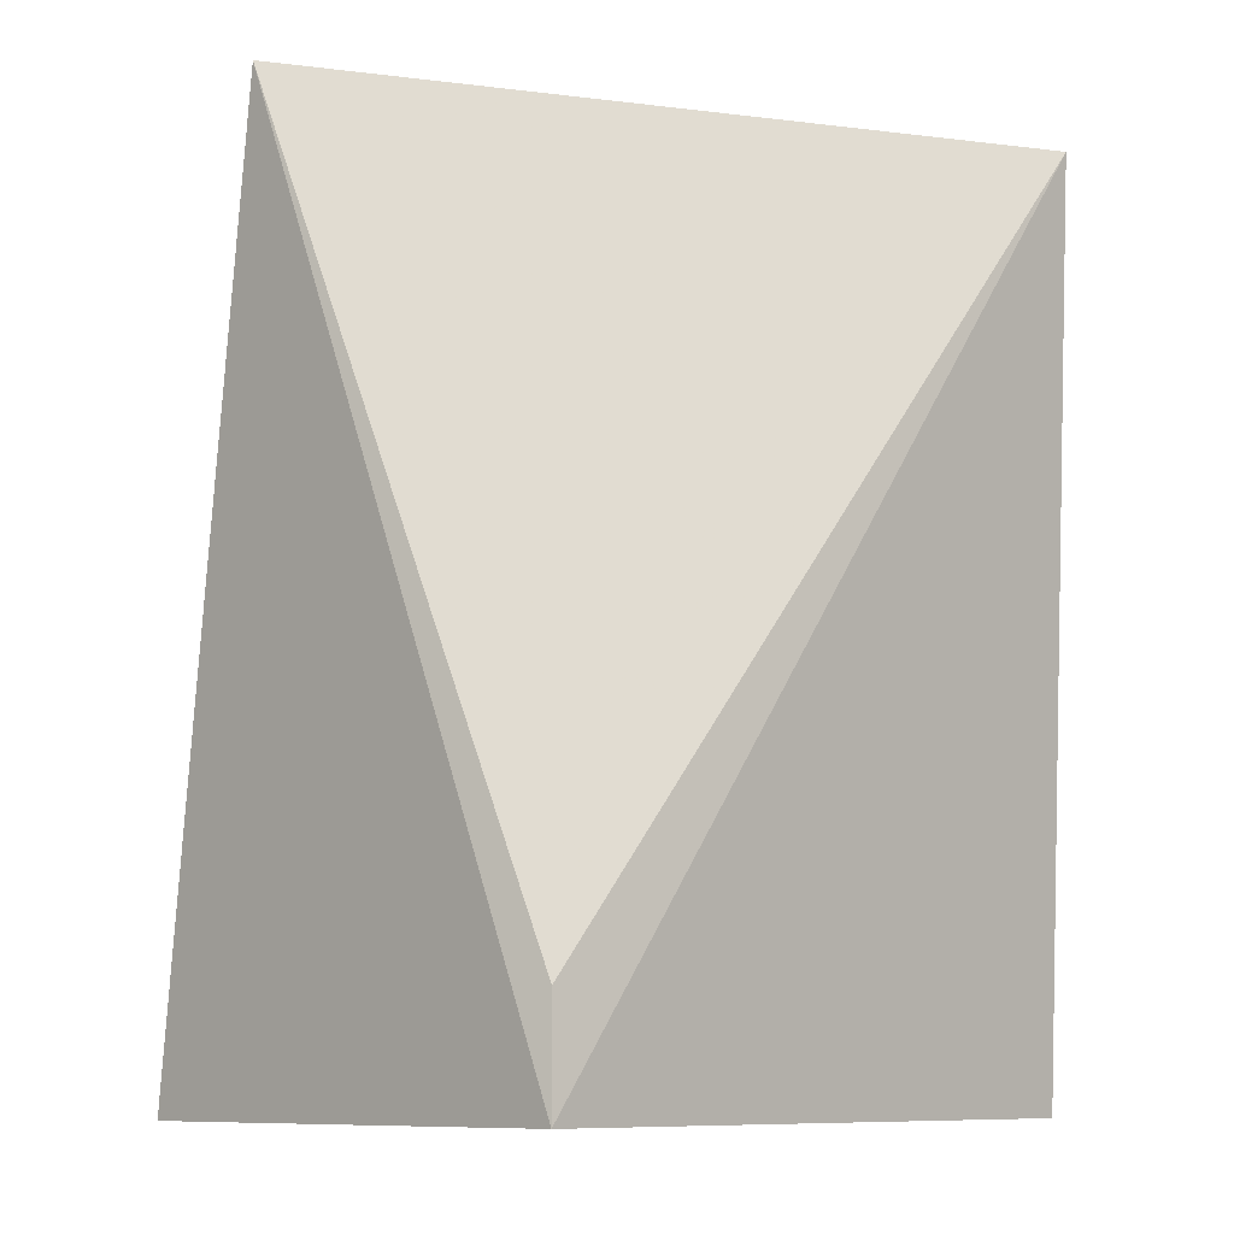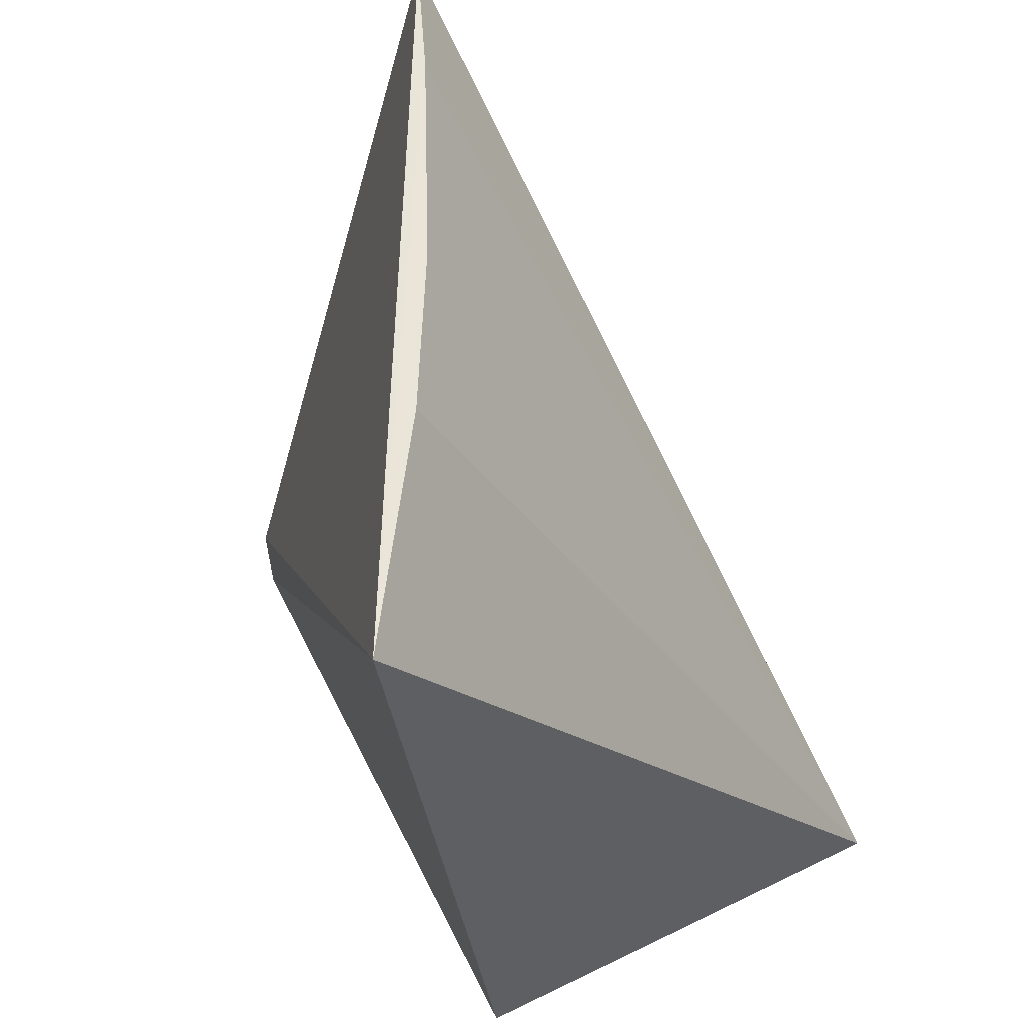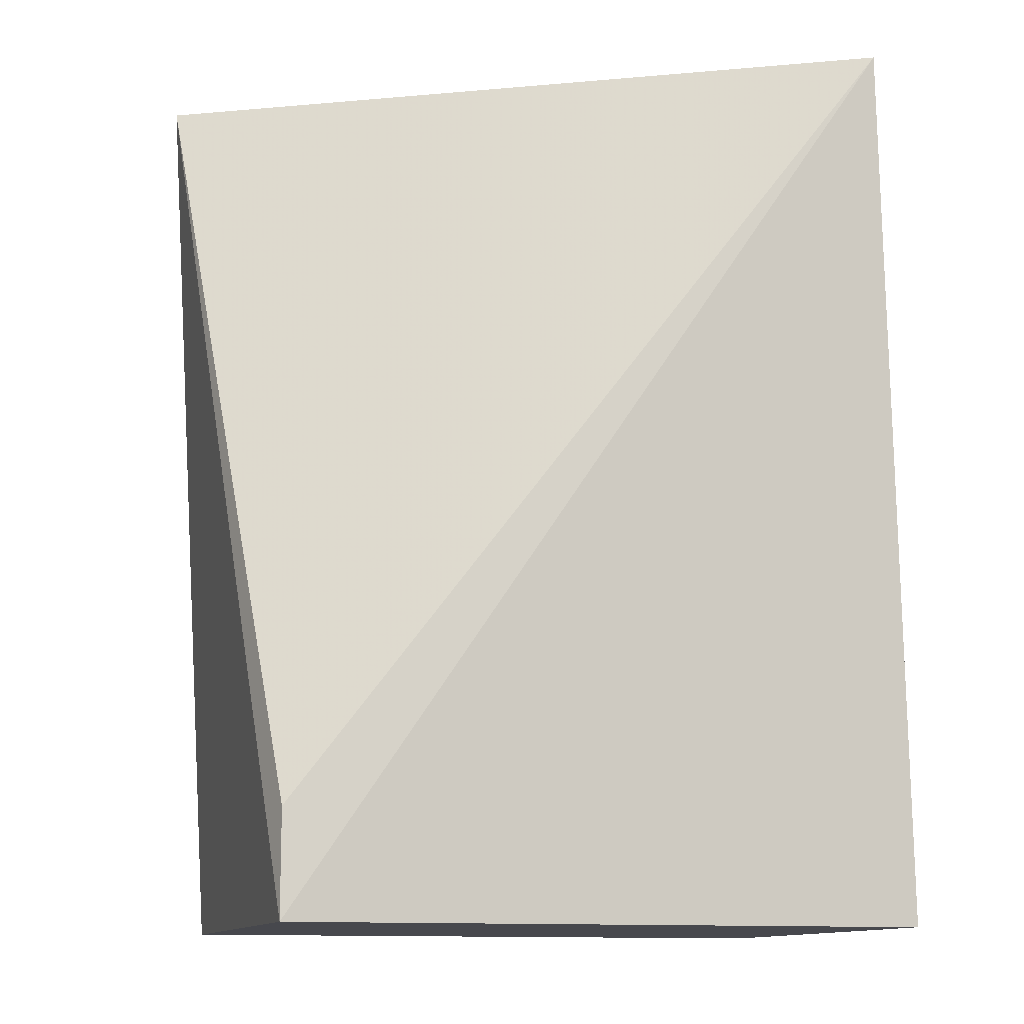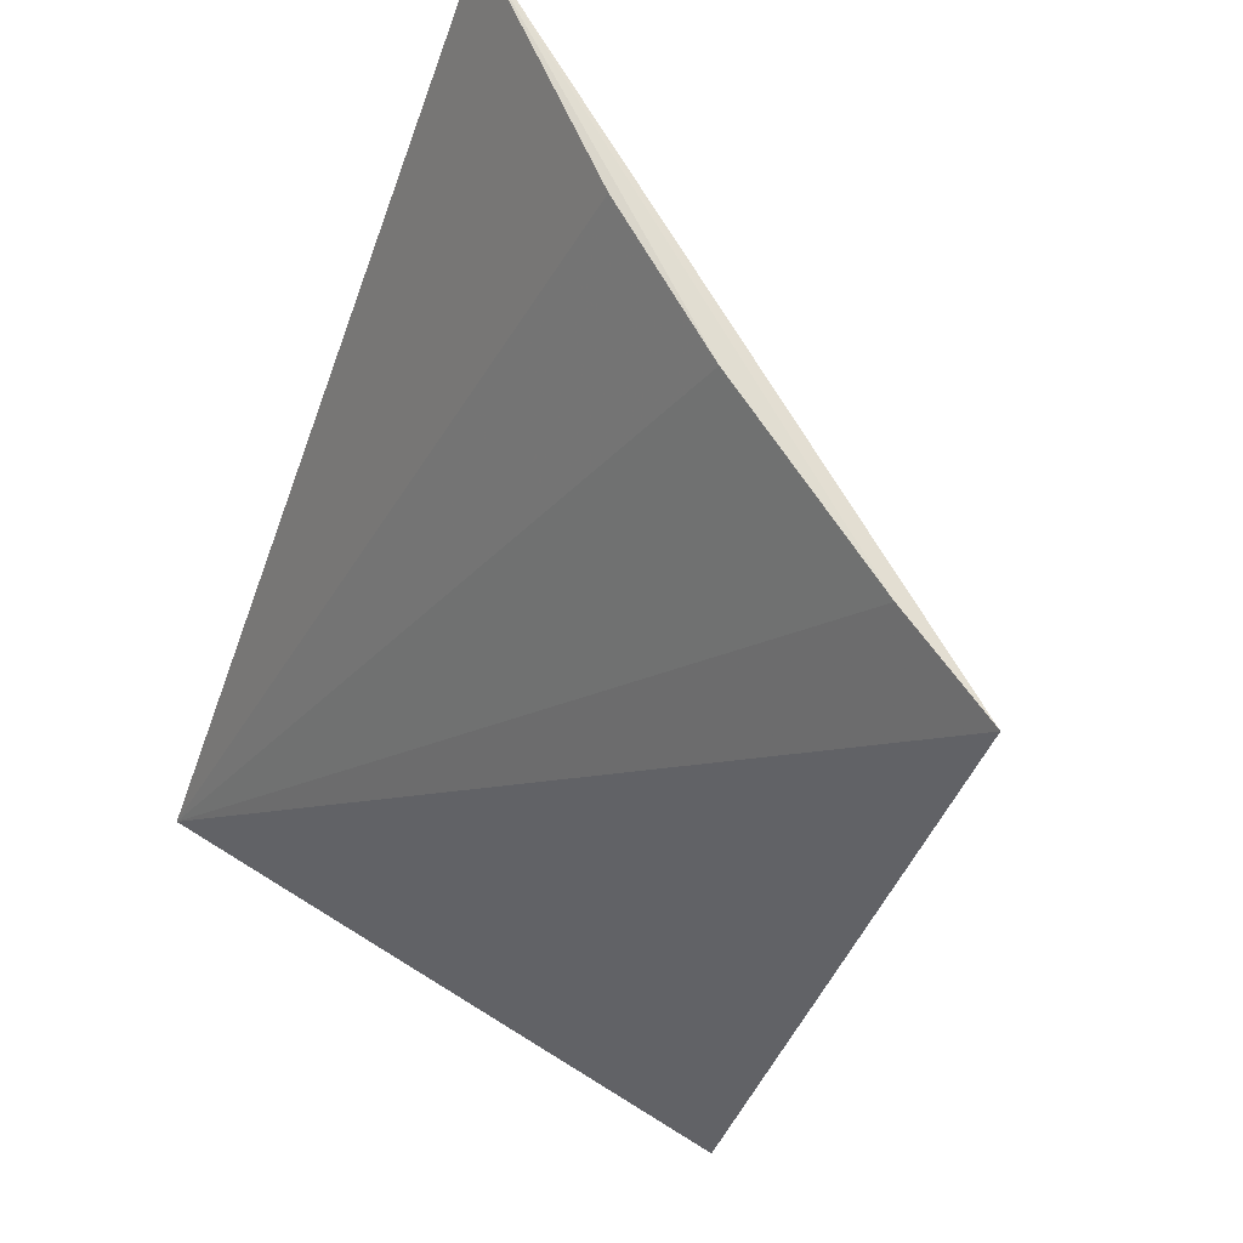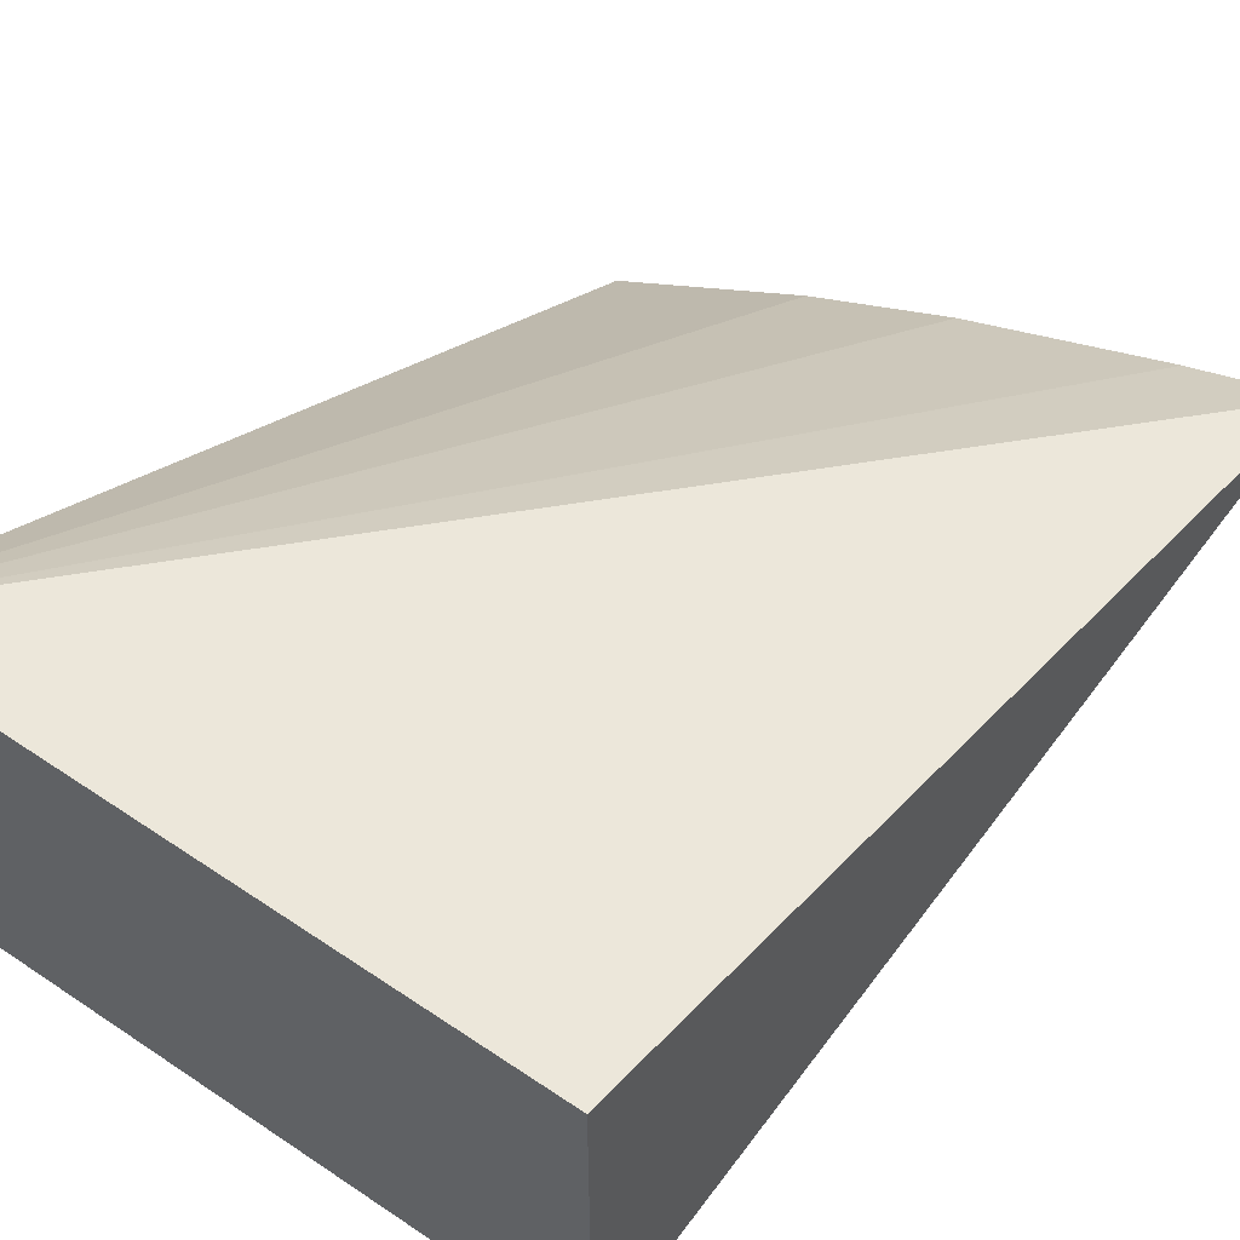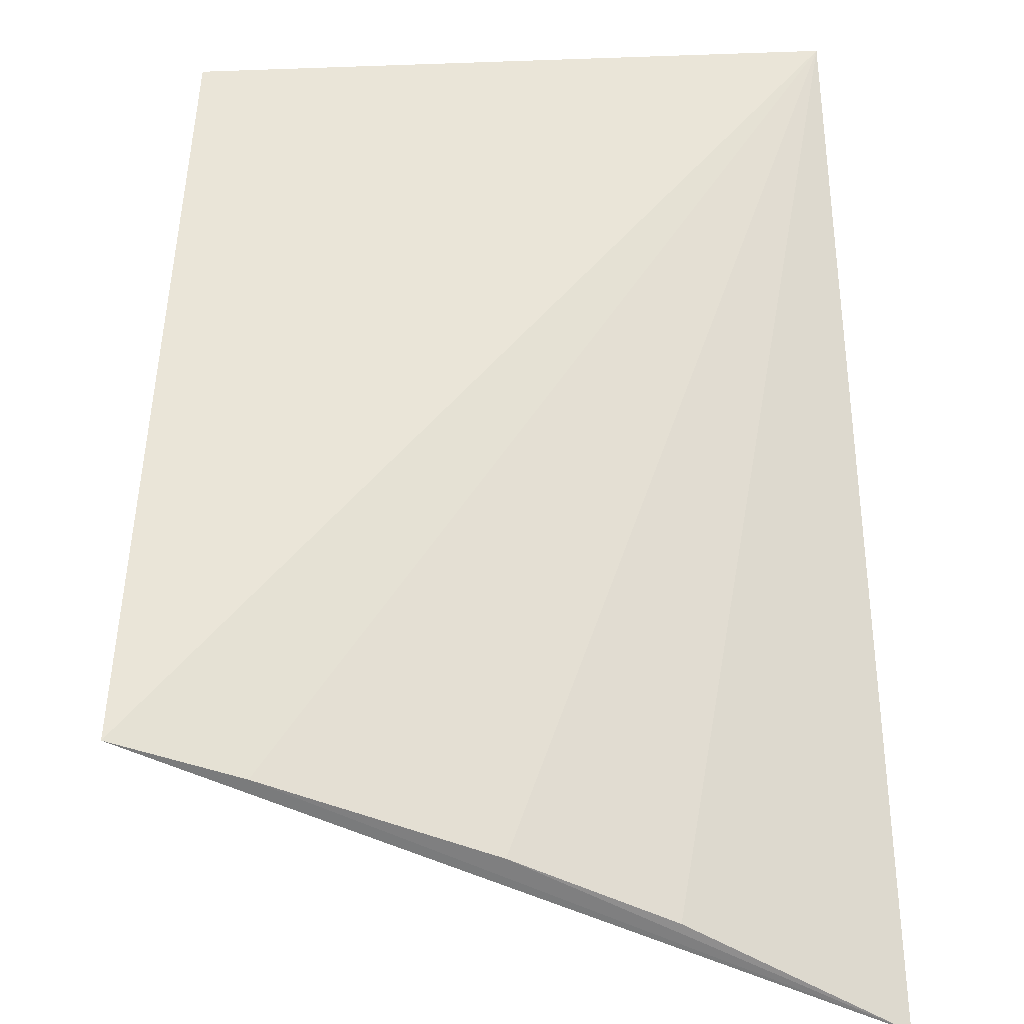
<metadata>
{"format":"obj","ext":"obj","renderer":"f3d","projection":"perspective","resolution":1024,"background":"white","views":[{"elev":-9.3,"azim":-46.2,"up":"+Z"},{"elev":59.4,"azim":63.5,"up":"+Z"},{"elev":-11.9,"azim":-16.0,"up":"+Z"},{"elev":68.4,"azim":-148.0,"up":"+Z"},{"elev":59.6,"azim":-145.4,"up":"+Y"},{"elev":31.1,"azim":-5.3,"up":"+Y"}]}
</metadata>
<code>
v 0.03091 0.04241 0.01666
v 0.03193 0.04392 0
v 0.03193 0.05301 0
v 0.01981 0.05301 0
v 0.01981 0.04392 0
v 0.01825 0.04917 0.01666
v 0.02422 0.04652 0.01666
v 0.01981 0.04392 0.002
v 0.02036 0.04831 0.01666
v 0.02701 0.04498 0.01664
f 1 2 3
f 3 2 4
f 5 2 1
f 5 4 2
f 6 3 4
f 6 4 5
f 8 6 5
f 8 5 1
f 8 1 6
f 9 6 1
f 9 1 7
f 9 7 3
f 9 3 6
f 10 7 1
f 10 1 3
f 10 3 7

</code>
